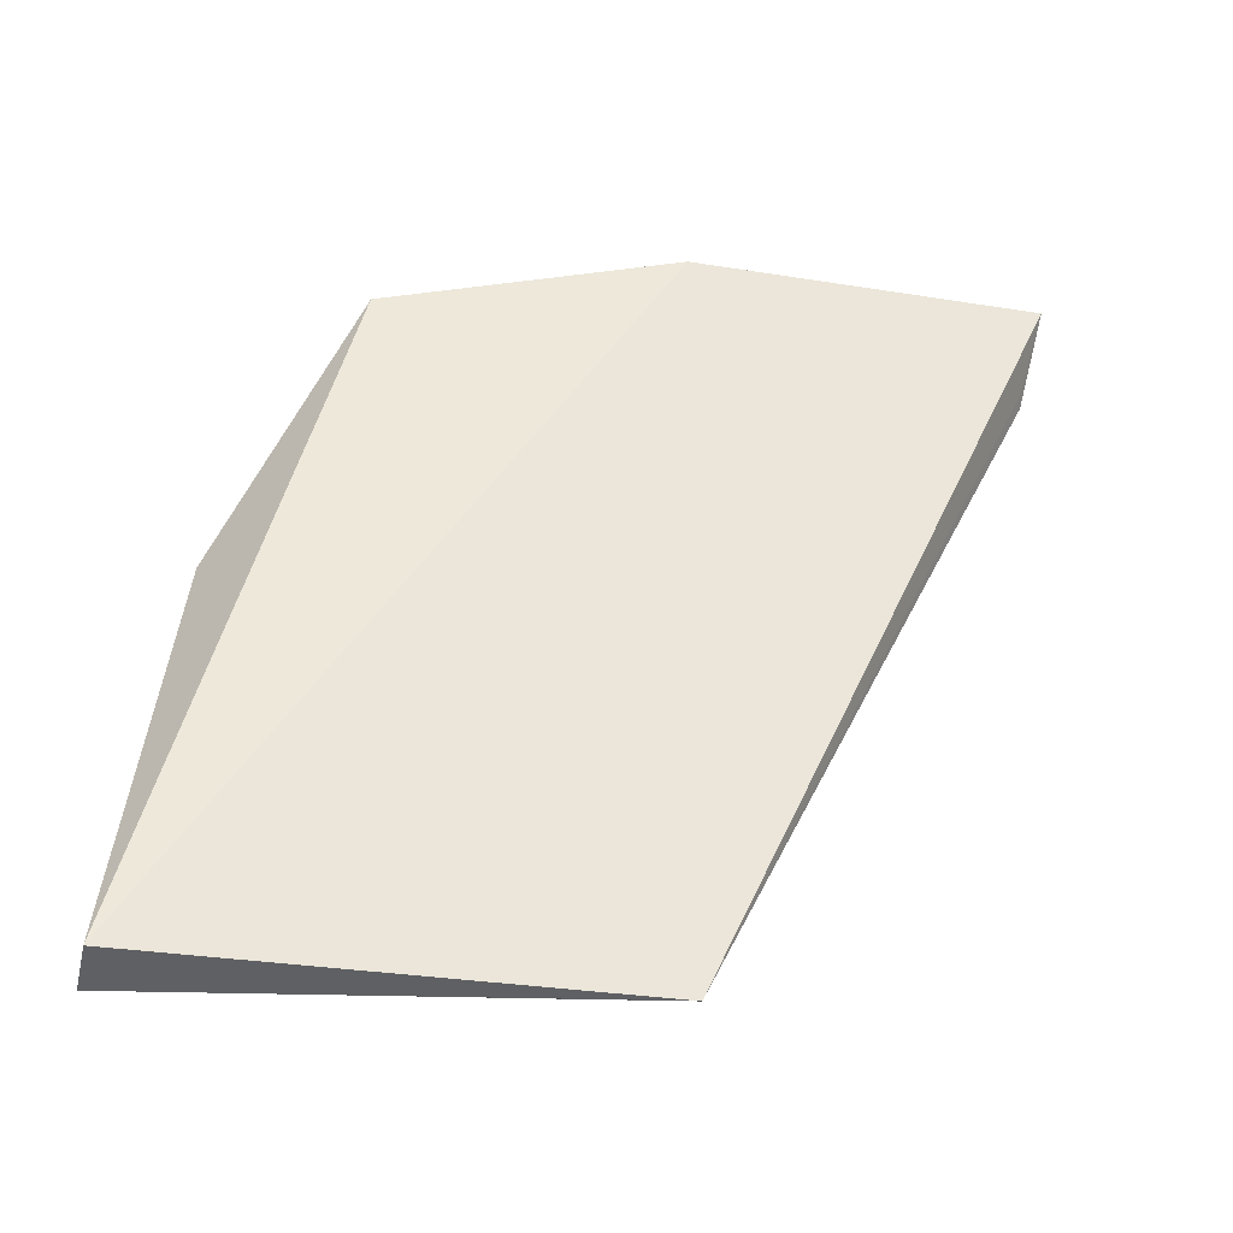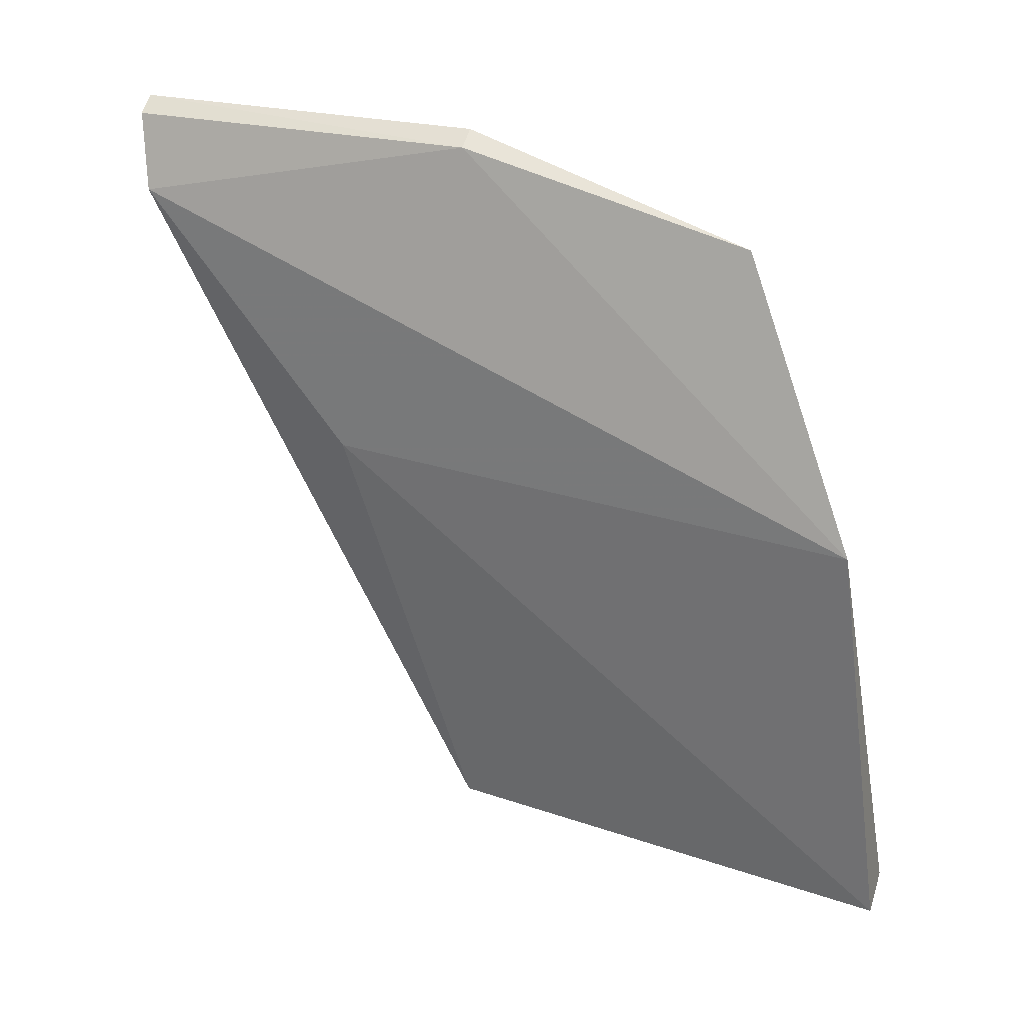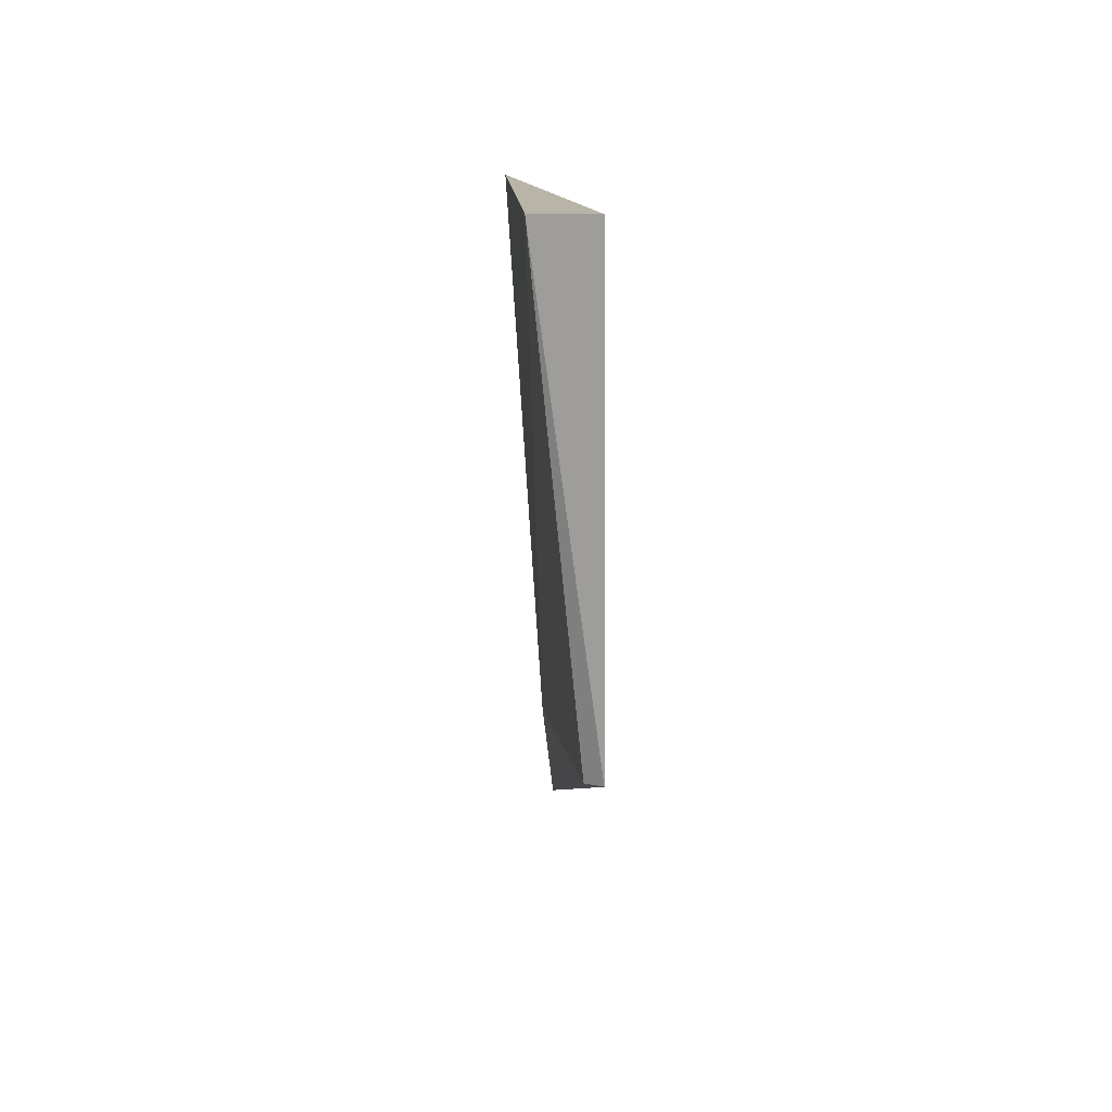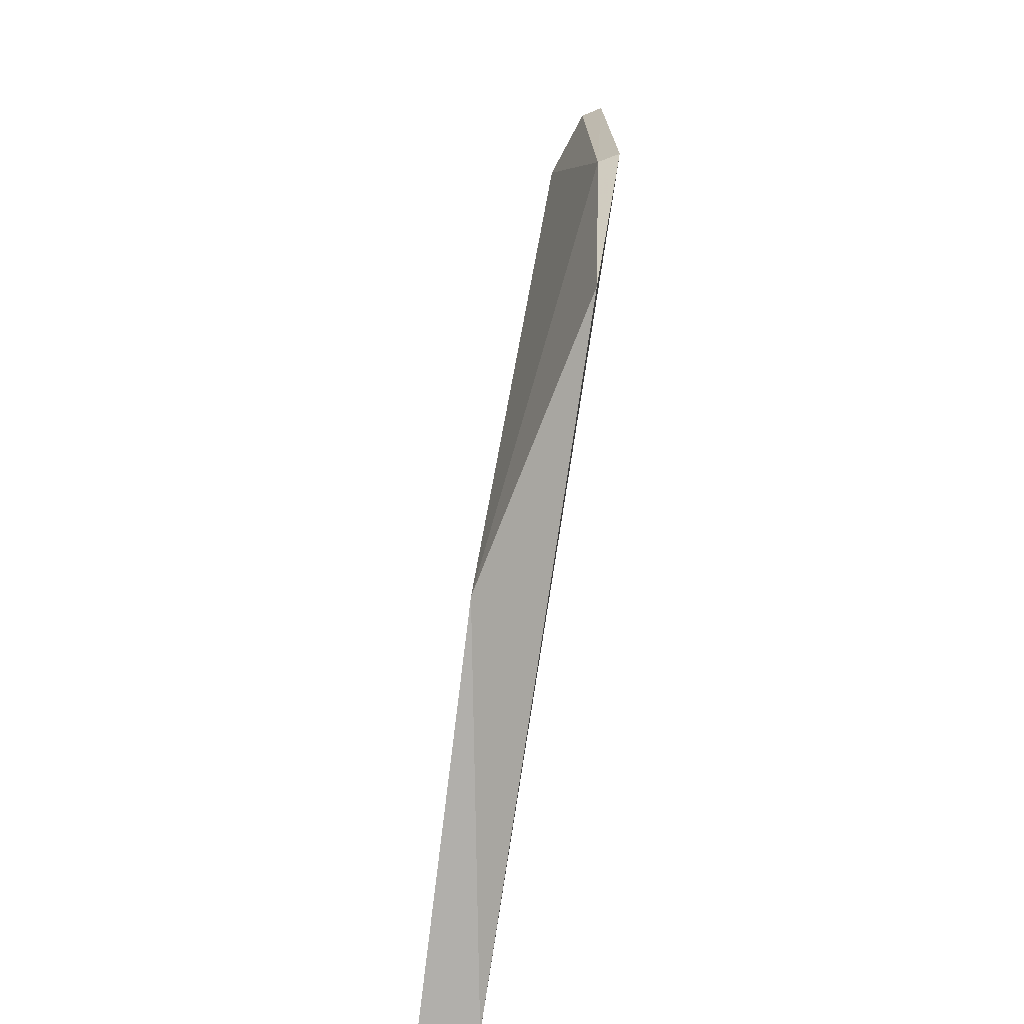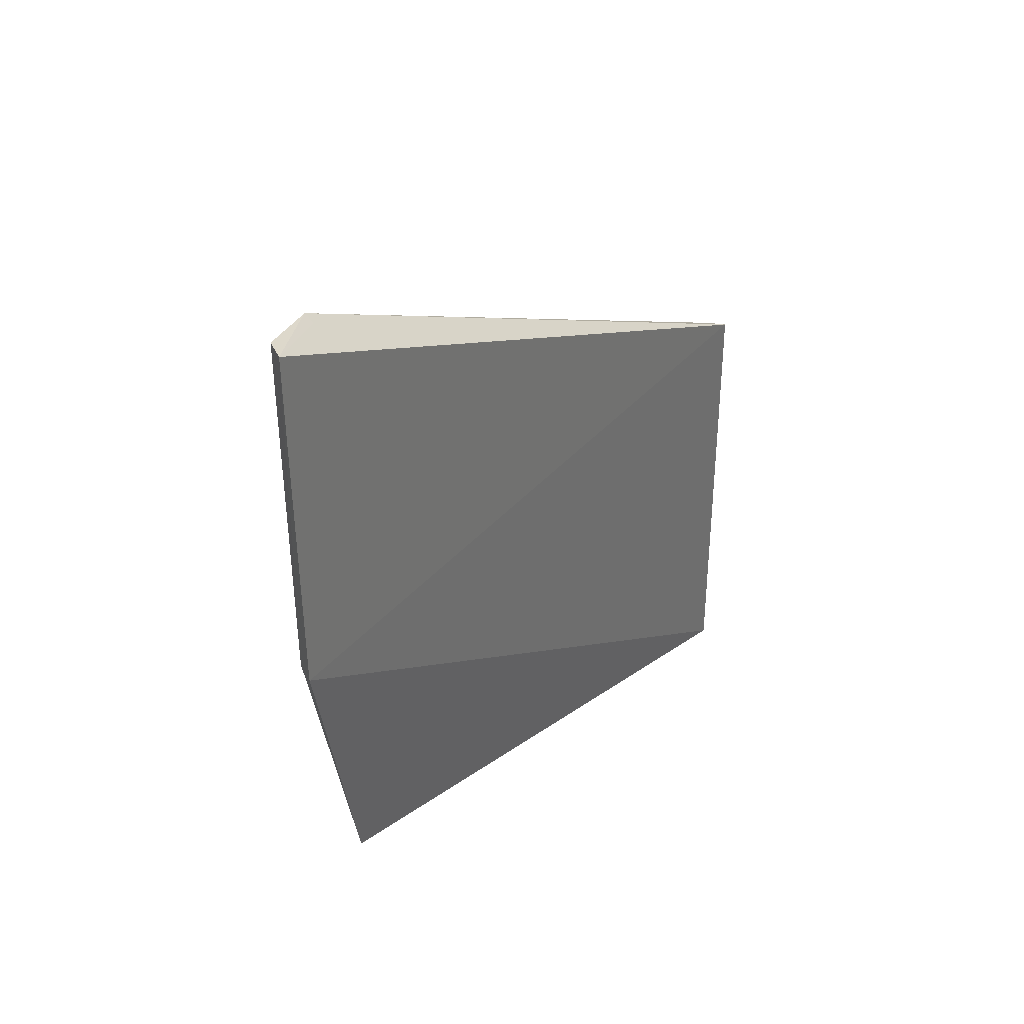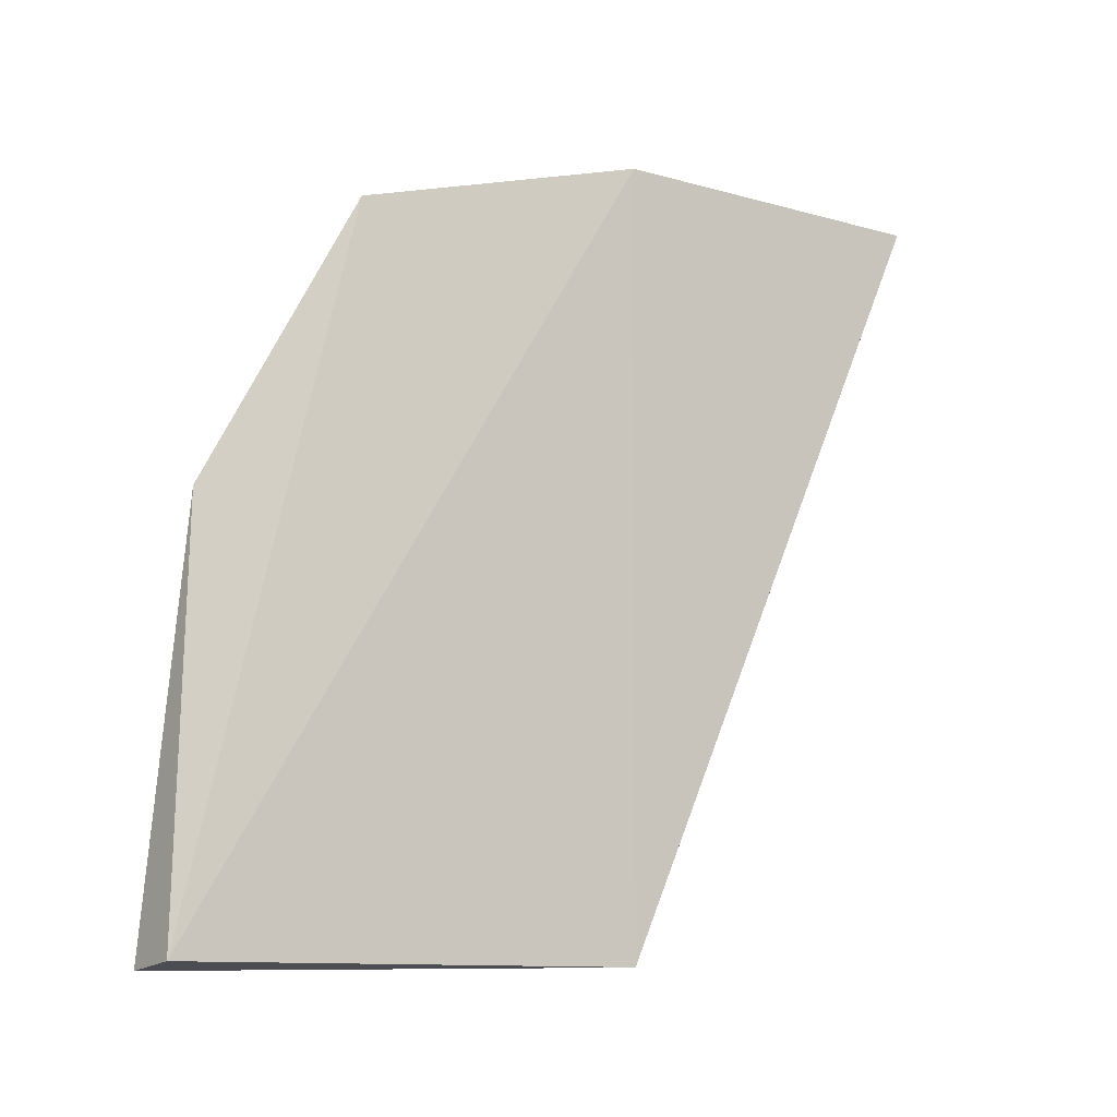
<metadata>
{"format":"obj","ext":"obj","renderer":"f3d","projection":"perspective","resolution":1024,"background":"white","views":[{"elev":-36.0,"azim":79.0,"up":"+Z"},{"elev":27.3,"azim":-69.8,"up":"+Z"},{"elev":-70.0,"azim":0.4,"up":"+Z"},{"elev":-71.3,"azim":-10.3,"up":"+Y"},{"elev":36.3,"azim":34.9,"up":"+Y"},{"elev":-11.3,"azim":56.1,"up":"+Z"}]}
</metadata>
<code>
v -0.03216 -0.0001379 0.04263
v -0.03284 -0.02961 0.03886
v -0.03192 -0.0162 0.04261
v -0.03215 -0.01623 0.007136
v -0.03594 -0.03545 0.02625
v -0.03214 -0.03765 0.007105
v -0.03421 -0.0008268 0.03872
v -0.03485 -0.03776 0.006787
v -0.03288 -0.0162 0.04203
v -0.0337 -0.001052 0.0388
v -0.03292 -0.01619 0.007529
v -0.03461 -0.01055 0.02716
v -0.0331 -0.0001459 0.04203
f 1 3 4
f 6 3 2
f 6 4 3
f 6 2 5
f 8 6 5
f 8 4 6
f 9 2 3
f 9 3 1
f 9 7 5
f 9 5 2
f 10 7 1
f 10 1 4
f 10 4 7
f 11 7 4
f 11 4 8
f 12 8 5
f 12 5 7
f 12 11 8
f 12 7 11
f 13 9 1
f 13 1 7
f 13 7 9

</code>
